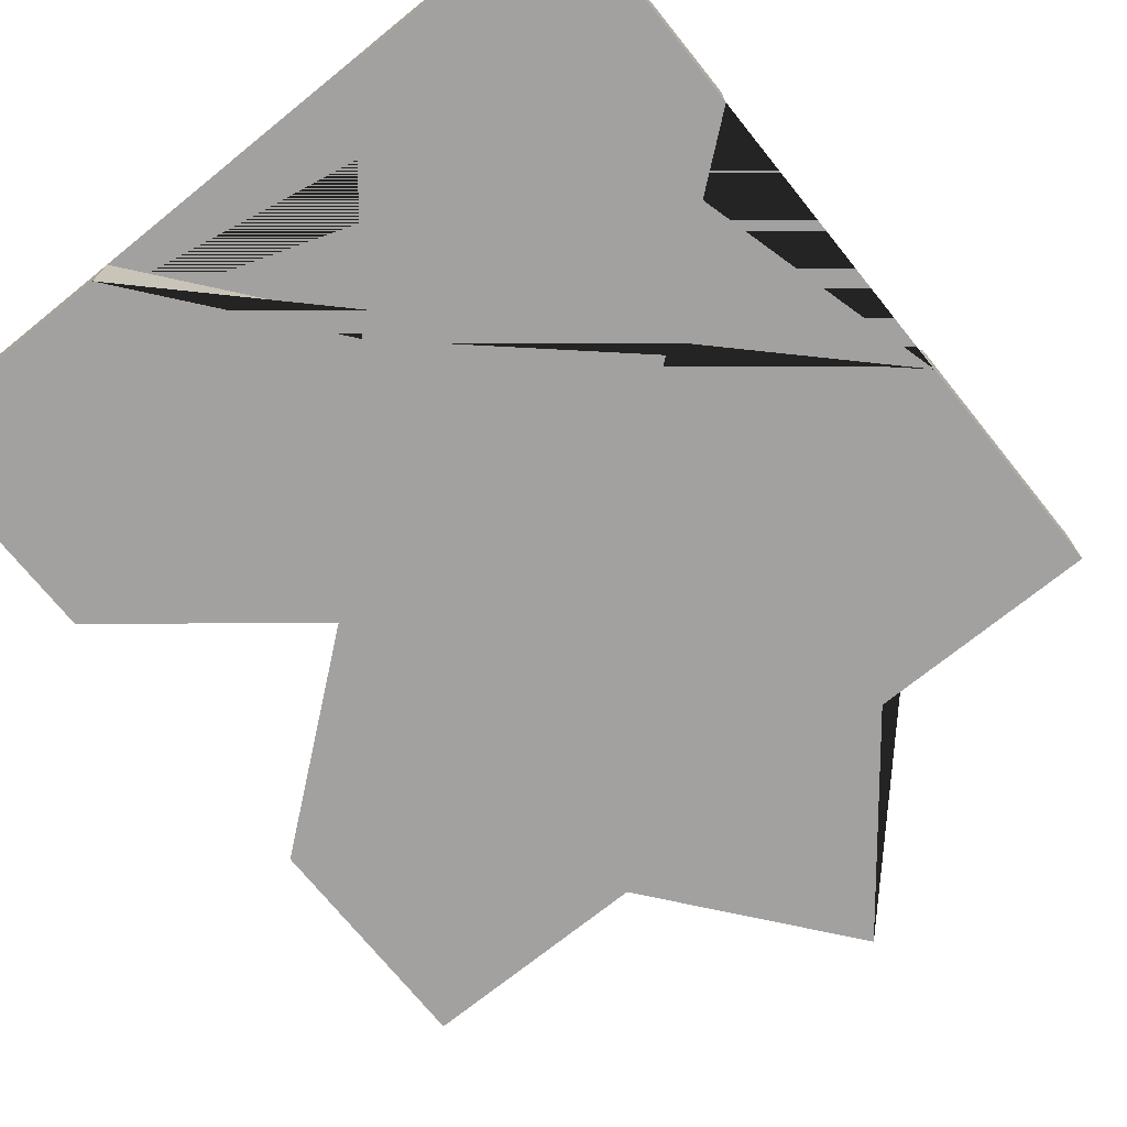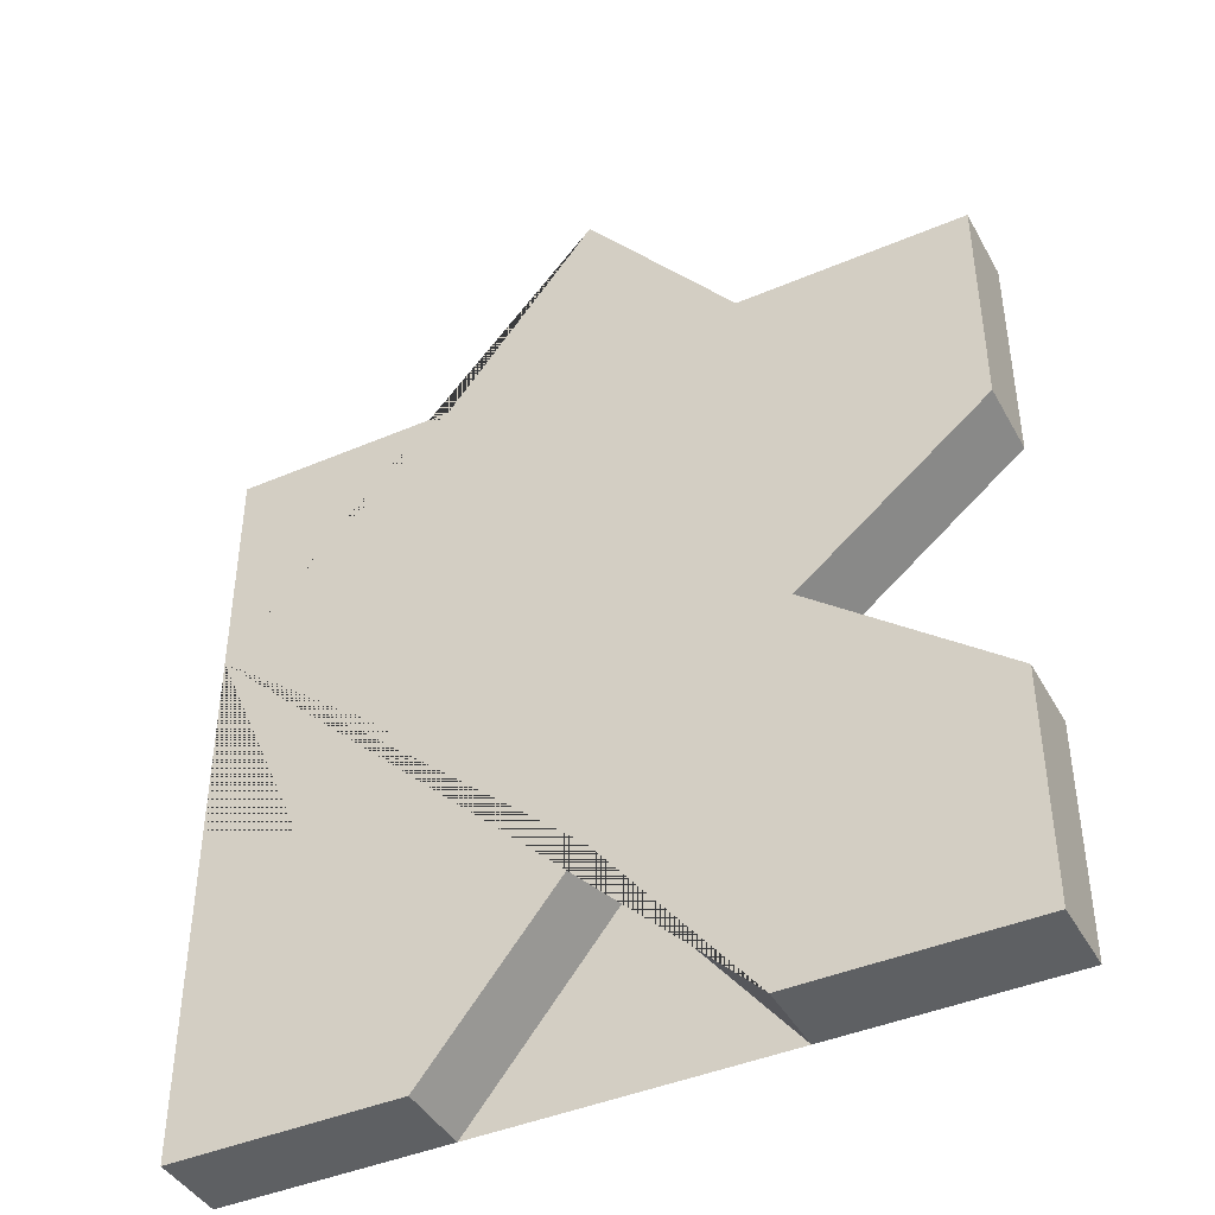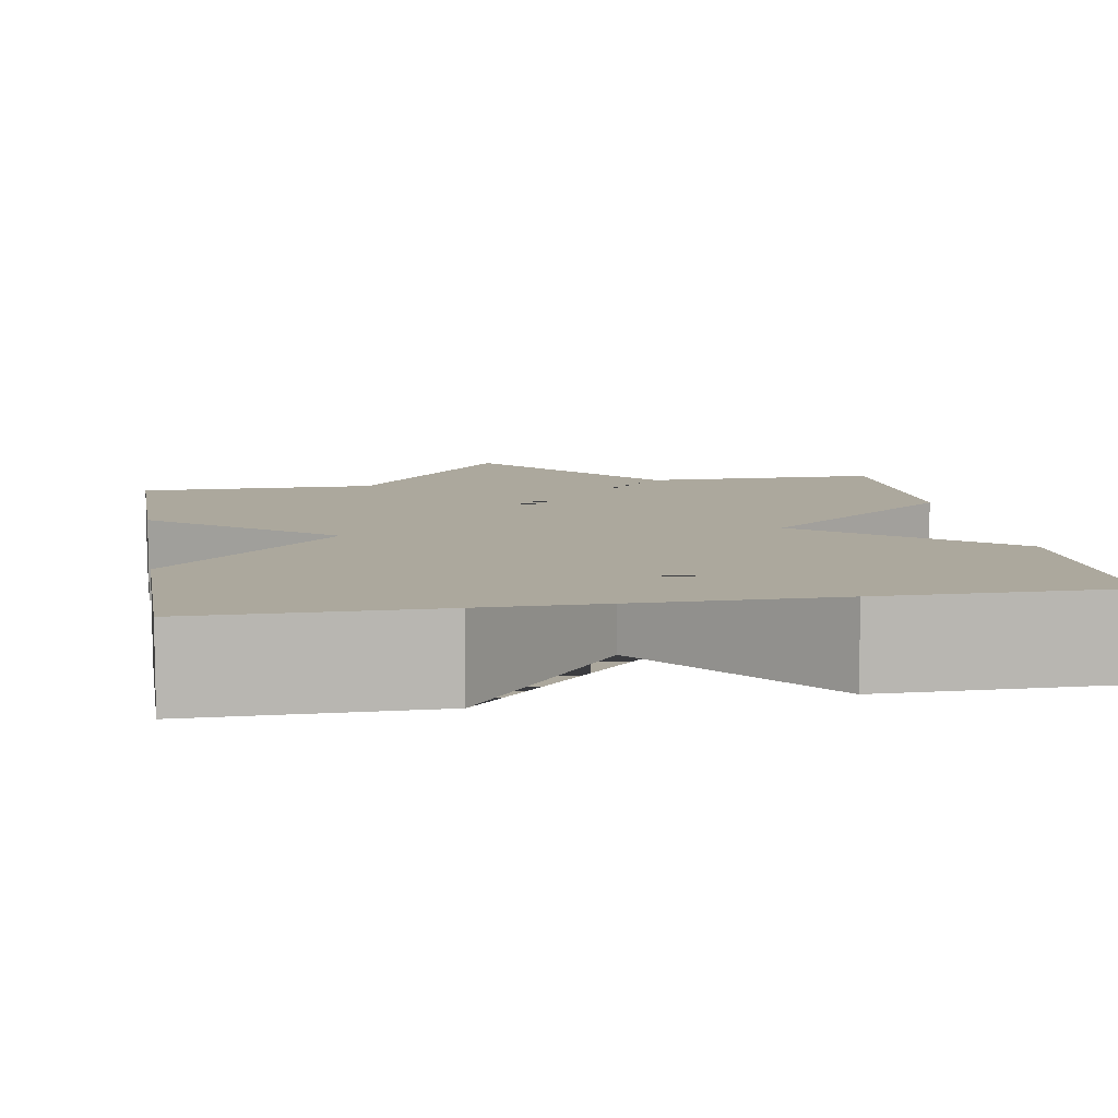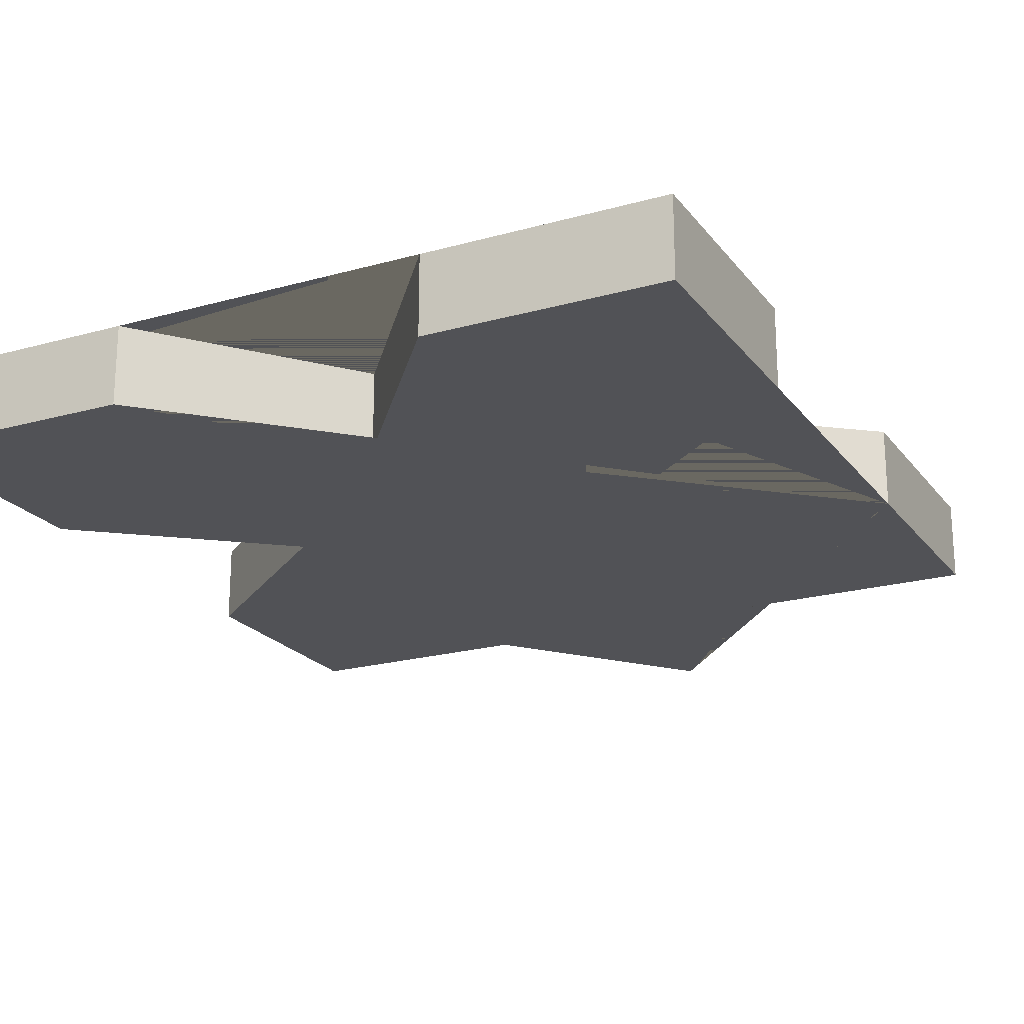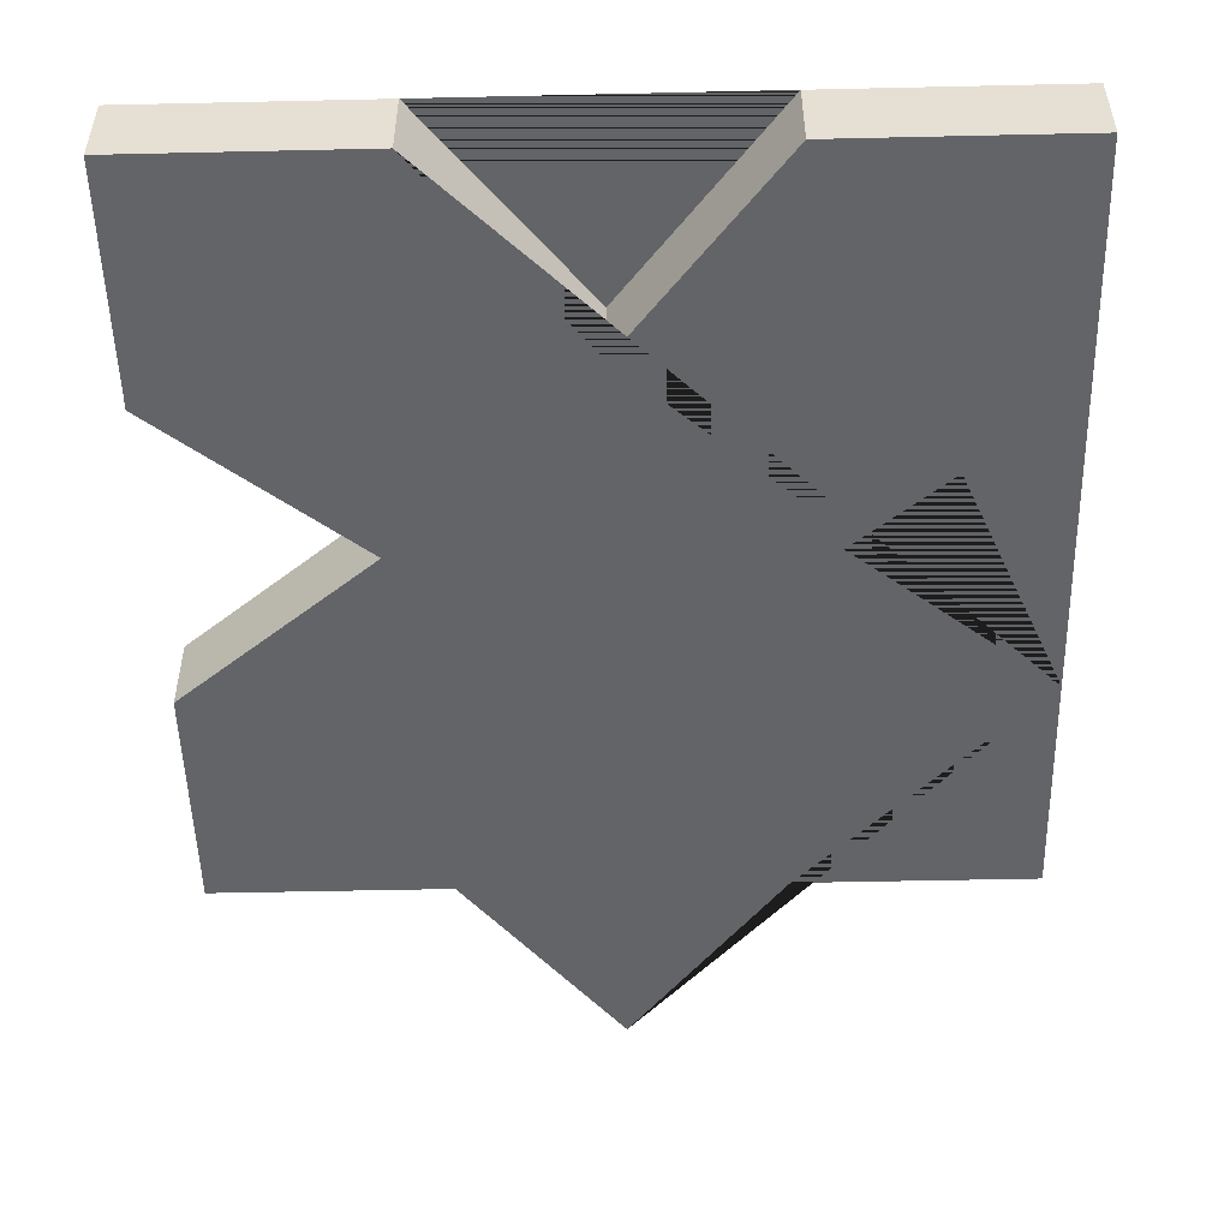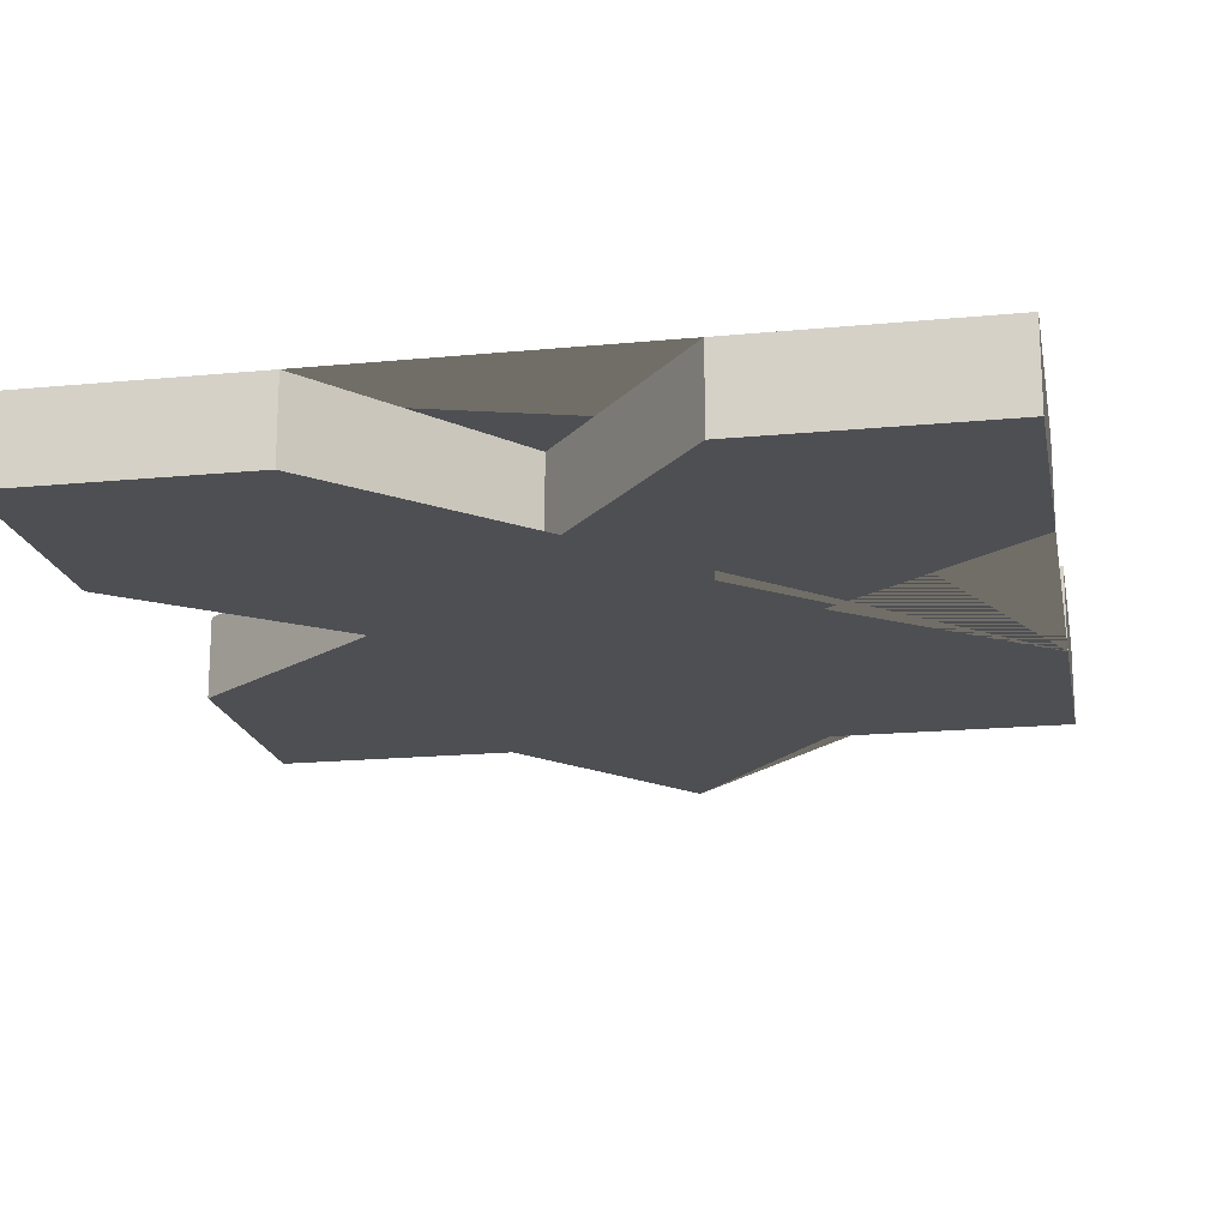
<metadata>
{"format":"obj","ext":"obj","renderer":"f3d","projection":"perspective","resolution":1024,"background":"white","views":[{"elev":-72.3,"azim":38.9,"up":"+Z"},{"elev":-42.4,"azim":-152.9,"up":"+Y"},{"elev":8.6,"azim":-9.7,"up":"+Z"},{"elev":-21.3,"azim":26.6,"up":"+Z"},{"elev":-51.2,"azim":1.4,"up":"+Z"},{"elev":-18.2,"azim":10.6,"up":"+Z"}]}
</metadata>
<code>
v 0.5 0.5 0
v 0.5 0.2 0
v 0.25 0 0
v 0.5 -0.2 0
v 0.5 -0.5 0
v 0.2 -0.5 0
v 0 -0.25 0
v -0.2 -0.5 0
v -0.5 -0.5 0
v -0.5 -0.2 0
v -0.25 0 0
v -0.5 0.2 0
v -0.5 0.5 0
v -0.2 0.5 0
v 0 0.75 0
v 0.2 0.5 0
v 0.5 0.5 -0.1
v 0.5 0.2 -0.1
v 0.25 0 -0.1
v 0.5 -0.2 -0.1
v 0.5 -0.5 -0.1
v 0.2 -0.5 -0.1
v 0 -0.25 -0.1
v -0.2 -0.5 -0.1
v -0.5 -0.5 -0.1
v -0.5 -0.2 -0.1
v -0.25 0 -0.1
v -0.5 0.2 -0.1
v -0.5 0.5 -0.1
v -0.2 0.5 -0.1
v 0 0.75 -0.1
v 0.2 0.5 -0.1
v 0.5 0.4879 -0.1
v -0.4879 -0.5 -0.1
o Extrude
f 33 17 1
f 3 19 18 2
f 4 20 19 3
f 5 21 20 4
f 6 22 21 5
f 7 23 22 6
f 8 24 23 7
f 9 25 34
f 10 26 25 9
f 11 27 26 10
f 12 28 27 11
f 13 29 28 12
f 14 30 29 13
f 15 31 30 14
f 16 32 31 15
f 1 17 32 16
f 1 2 18 33
f 34 24 8 9
o Cap_1
f 16 15 14 13 12 11 10 9 1
f 9 8 7 6 5 4 3 2 1
o Cap_2
f 18 19 20 21 22 23 24 25 26 27 28 29 30 31 32 17

</code>
